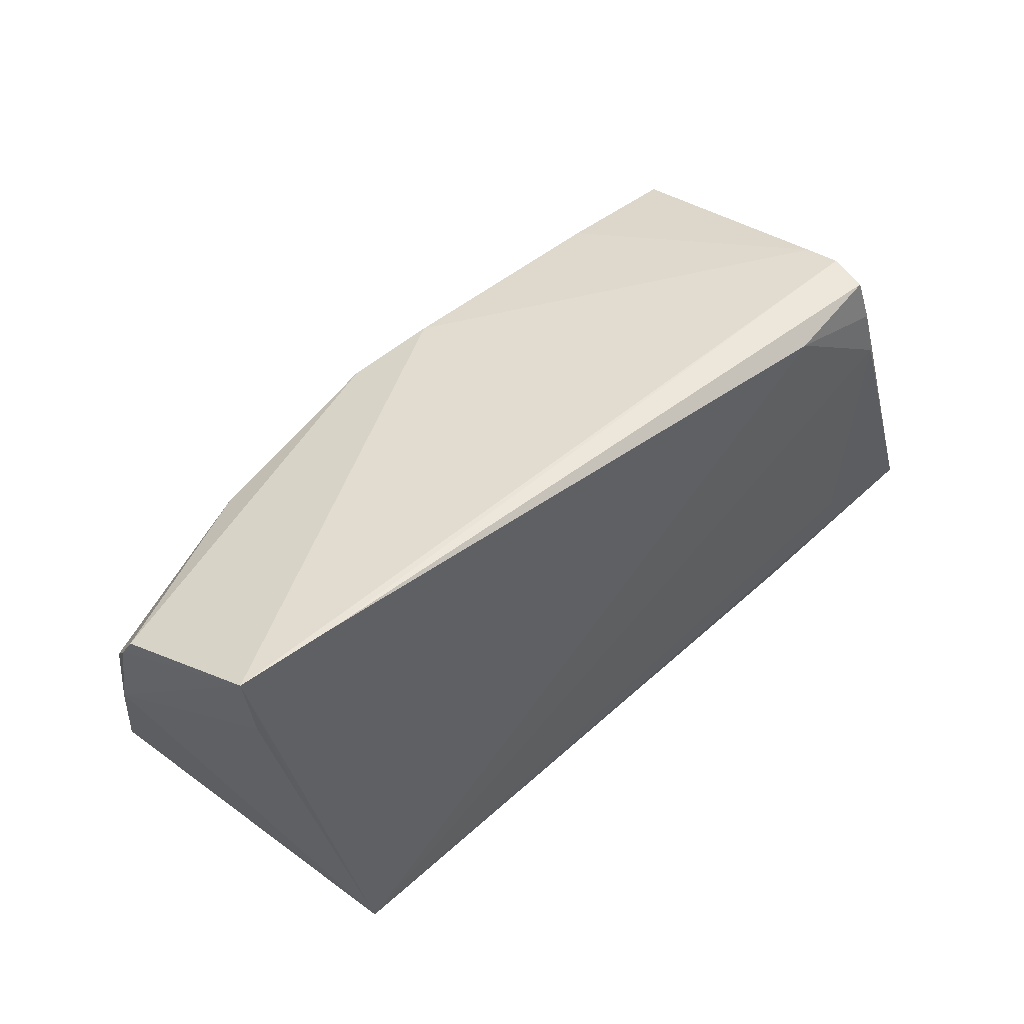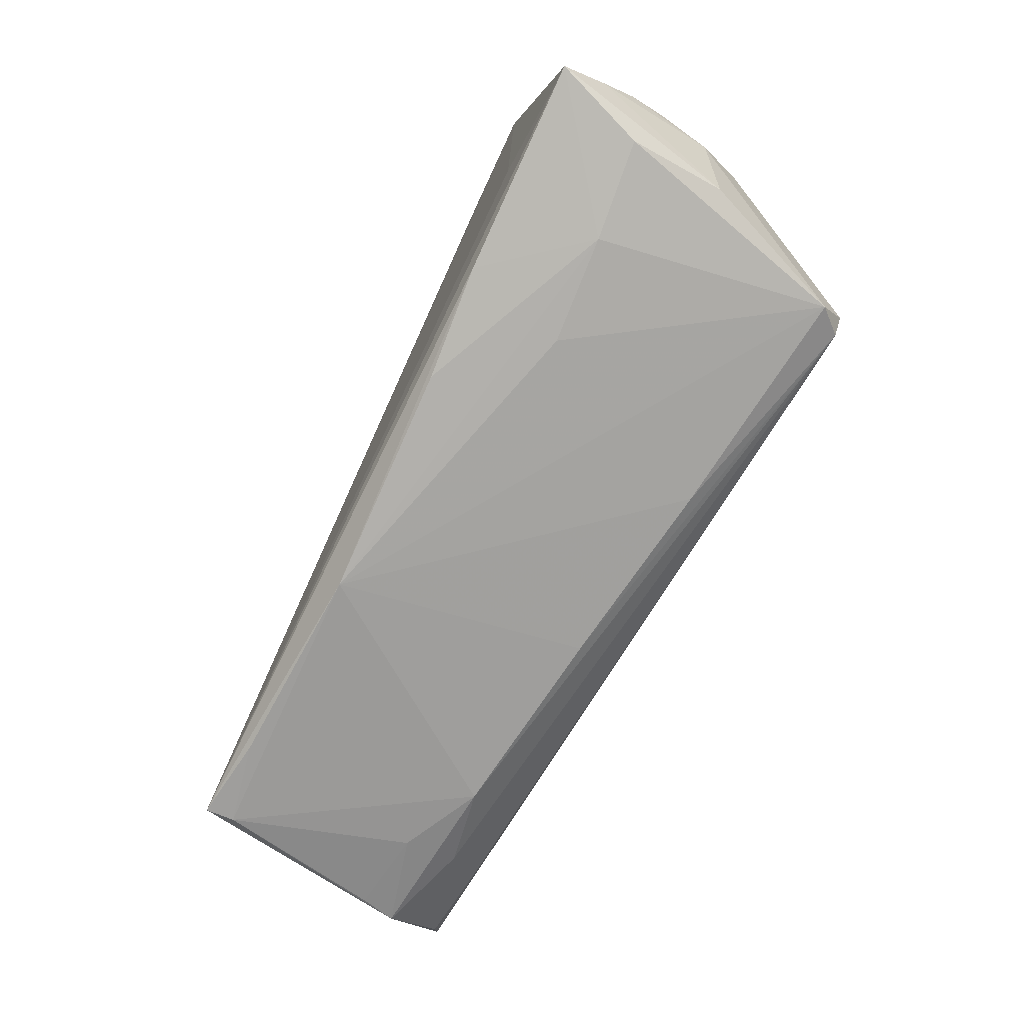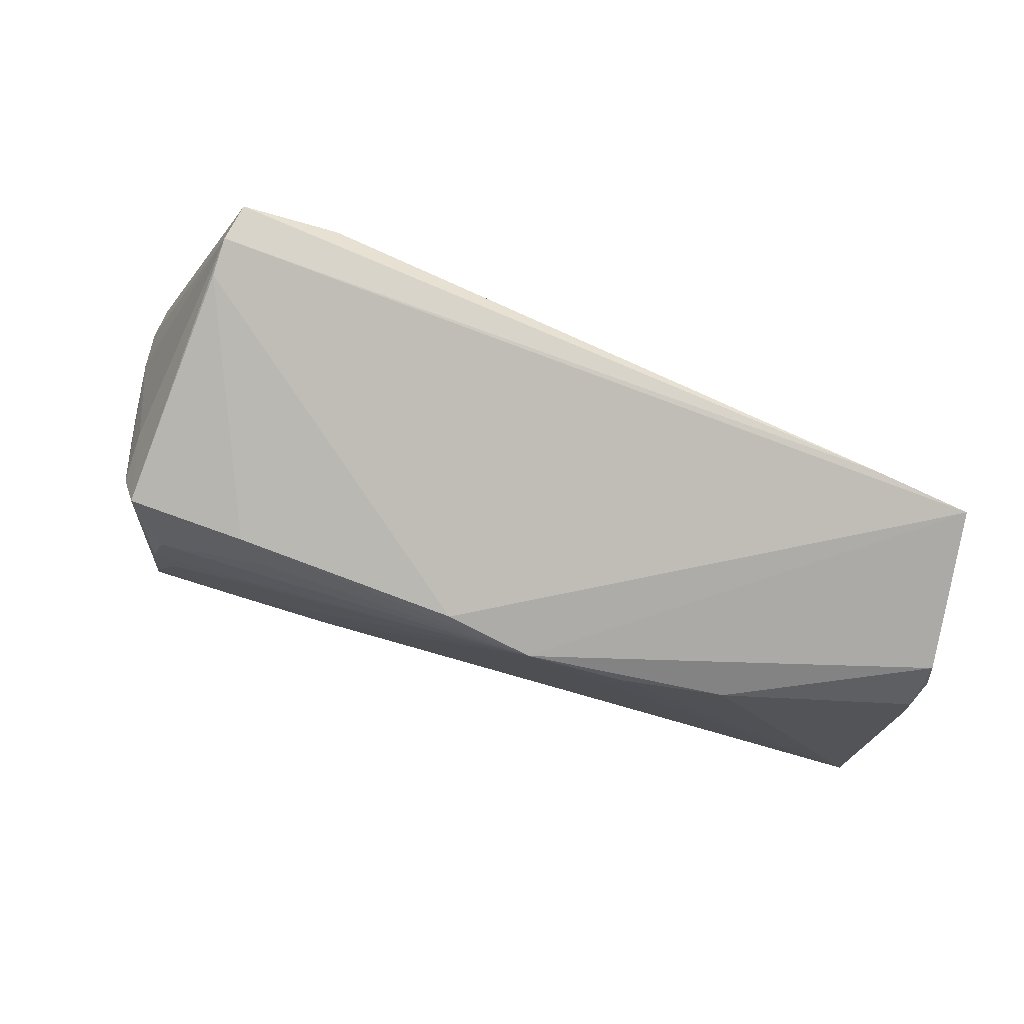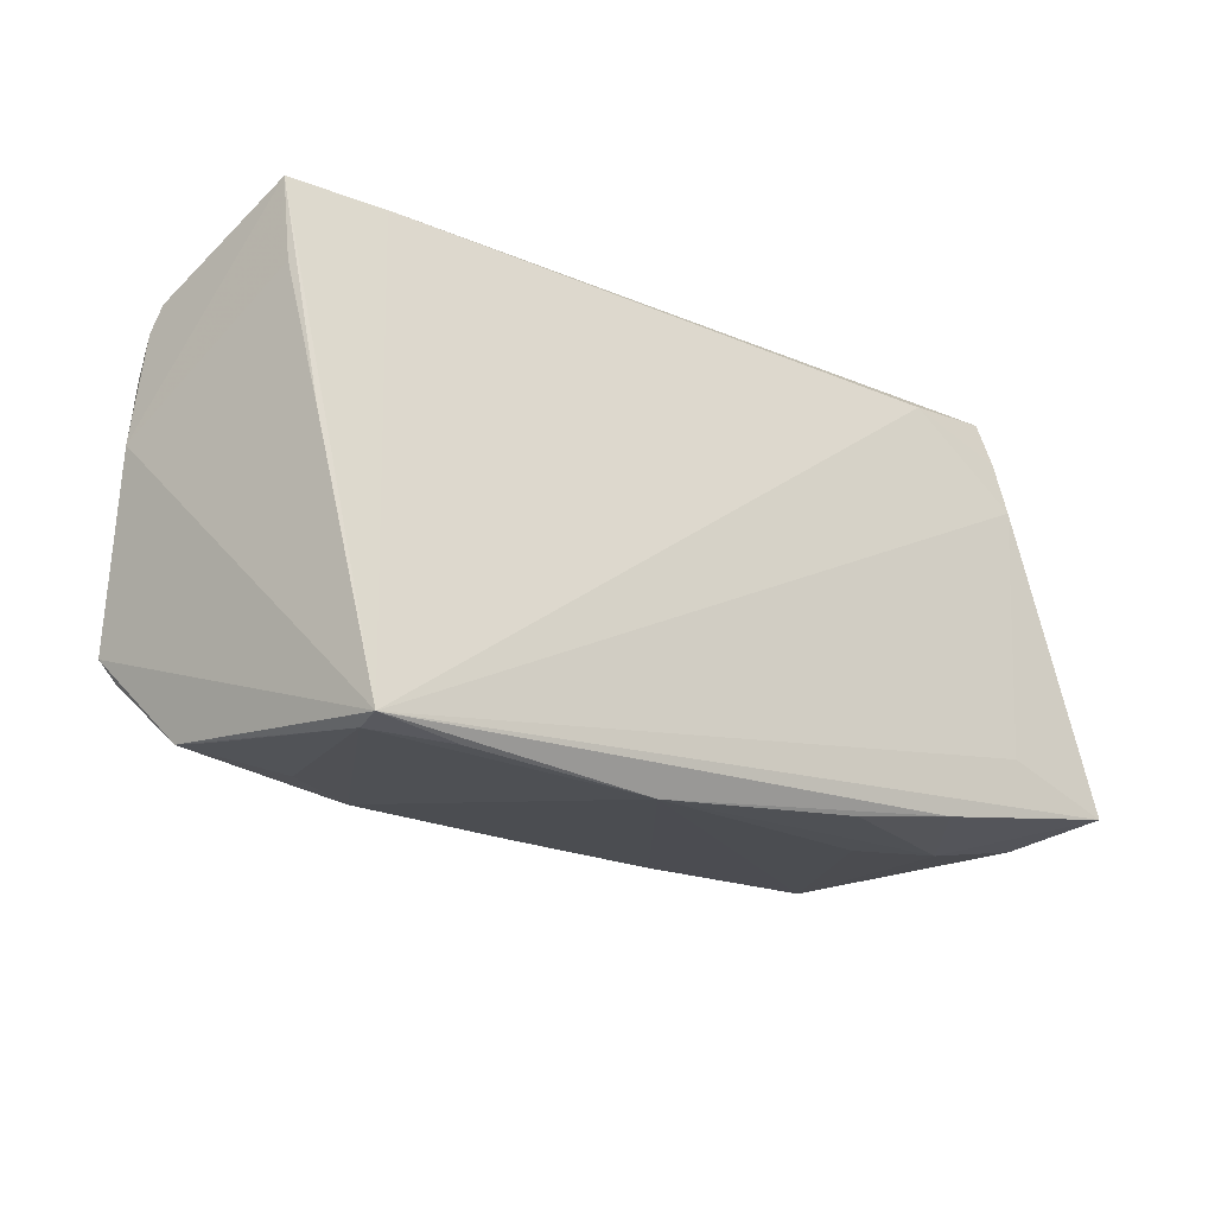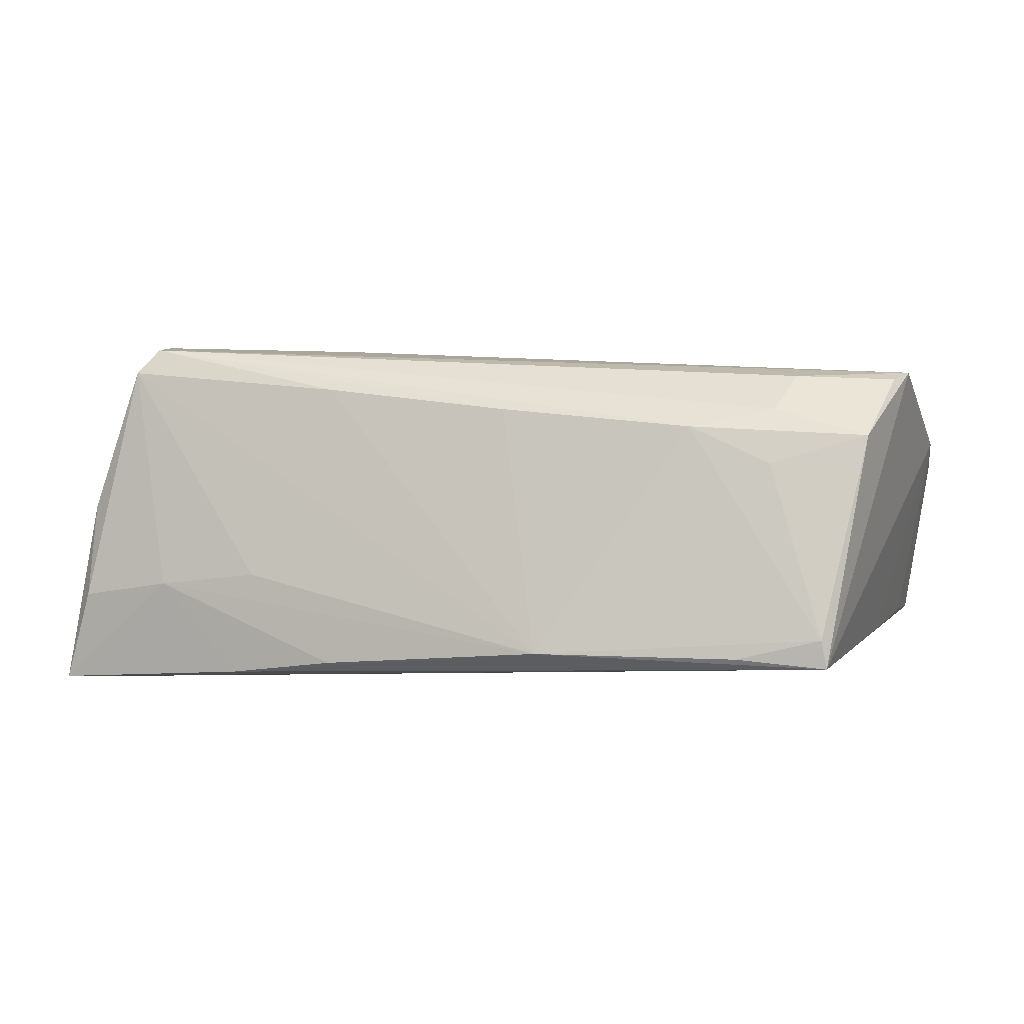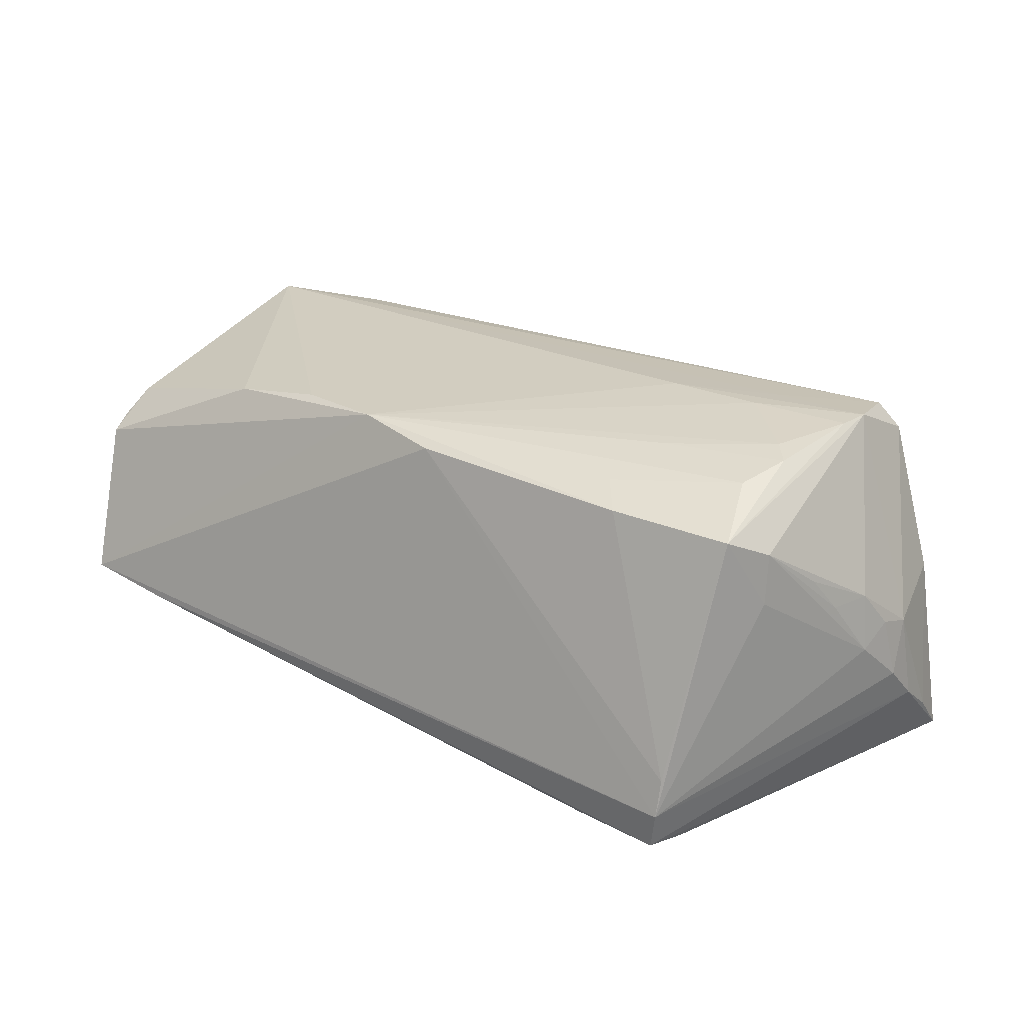
<metadata>
{"format":"obj","ext":"obj","renderer":"f3d","projection":"perspective","resolution":1024,"background":"white","views":[{"elev":52.5,"azim":136.5,"up":"+Y"},{"elev":-71.4,"azim":-117.2,"up":"+Y"},{"elev":79.6,"azim":19.5,"up":"+Y"},{"elev":-22.3,"azim":140.4,"up":"+Y"},{"elev":-2.6,"azim":12.2,"up":"+Z"},{"elev":28.1,"azim":-143.5,"up":"+Z"}]}
</metadata>
<code>
v 0.03467 -0.02984 -0.01989
v 0.05112 0.003064 -0.01647
v -0.05482 -0.02215 -0.01175
v 0.009255 -0.03004 -0.01934
v -0.02702 0.01606 0.0201
v -0.01892 -0.02672 -0.02078
v -0.04282 -0.02455 -0.01034
v 0.05089 -0.02599 0.007923
v 0.05776 0.01462 0.009145
v -0.04904 0.01464 0.009096
v -0.05333 0.003801 0.004947
v -0.04157 -0.0003349 0.02277
v -0.05845 -0.01038 -0.0132
v -0.0338 -0.0145 0.02226
v 0.05834 0.01848 0.006488
v -0.05776 -0.006202 -0.00833
v -0.04512 -0.02114 0.02178
v -0.05863 -0.01539 -0.01759
v 0.04514 -0.0297 -0.01751
v -0.0543 -0.02062 0.0003982
v -0.05699 -0.009433 -0.001983
v 0.05785 0.02159 0.004896
v -0.05633 -0.005142 -0.0004408
v 0.05472 0.02993 -0.0135
v -0.02073 -0.009137 0.0224
v -0.04637 -0.01407 0.02303
v -0.001686 0.02123 0.01901
v -0.04559 0.01728 -0.0231
v 0.04962 -0.02672 0.003364
v 0.02878 -0.02763 0.009288
v -0.05162 0.006926 0.0096
v -0.04873 0.01369 0.01543
v -0.04567 -0.01012 0.0231
v -0.04401 0.002683 0.02235
v -0.04386 -0.01533 -0.0231
v 0.0558 -0.01521 0.01683
v -0.03314 -0.008945 0.02298
v 0.02153 0.01737 0.01895
v -0.01919 -0.0247 0.01534
v -0.04211 0.009371 0.02143
v -0.03275 -0.02434 -0.02212
v -0.04456 0.02392 -0.02208
v -0.05859 -0.01994 -0.0231
v -0.04777 -0.02234 0.01855
v -0.05586 -0.0007469 -0.002639
v 0.04252 0.03004 -0.01471
v 0.03882 -0.02773 0.004478
v -0.02976 -0.02604 -0.009195
v 0.05403 -0.01801 0.0157
v -0.03028 0.02017 0.01846
v 0.0045 -0.02635 0.0121
v -0.0435 0.02971 -0.0207
v 0.0094 0.01972 0.02022
v 0.03432 0.01746 0.01647
v 0.05863 0.006156 0.009168
v -0.05469 -0.001783 0.004466
v -0.04576 0.01875 0.01829
v 0.04573 -0.02912 -0.02106
v 0.05387 0.02 -0.01383
v 0.03924 -0.02523 0.01151
v 0.04183 -0.0204 0.01615
v -0.04421 0.03004 -0.01585
v -0.04413 0.02881 -0.01118
v -0.03146 0.02789 -0.02195
v -0.02931 0.006537 0.02199
f 36 58 55
f 8 58 36
f 24 53 22
f 64 52 46
f 46 58 64
f 24 58 46
f 4 7 6
f 42 52 64
f 42 43 52
f 52 43 13
f 64 58 28
f 28 42 64
f 43 42 28
f 19 30 4
f 19 58 8
f 59 24 55
f 61 36 17
f 9 36 55
f 25 36 53
f 51 30 17
f 17 39 51
f 4 30 51
f 51 39 4
f 44 39 17
f 4 39 44
f 16 23 45
f 45 23 56
f 57 10 32
f 10 45 32
f 43 58 41
f 7 43 41
f 41 6 7
f 41 58 4
f 4 6 41
f 16 13 21
f 21 23 16
f 56 23 21
f 35 58 43
f 43 28 35
f 35 28 58
f 4 58 1
f 1 19 4
f 58 19 1
f 8 30 47
f 30 19 47
f 2 58 24
f 24 59 2
f 55 58 2
f 2 59 55
f 60 30 8
f 8 61 60
f 17 30 60
f 60 61 17
f 8 36 49
f 49 61 8
f 36 61 49
f 15 9 55
f 22 9 15
f 55 24 15
f 24 22 15
f 5 40 53
f 57 40 5
f 65 12 53
f 53 40 65
f 34 40 57
f 12 65 34
f 34 65 40
f 53 12 37
f 37 25 53
f 17 36 14
f 36 25 14
f 48 7 4
f 4 44 48
f 48 44 7
f 3 43 7
f 7 44 3
f 11 45 56
f 11 32 45
f 62 46 52
f 24 46 62
f 16 45 62
f 62 45 10
f 62 13 16
f 52 13 62
f 62 10 57
f 57 63 62
f 27 53 24
f 24 62 27
f 27 62 63
f 43 3 20
f 20 3 44
f 44 21 20
f 18 13 43
f 18 21 13
f 43 20 18
f 18 20 21
f 29 19 8
f 8 47 29
f 29 47 19
f 54 9 22
f 54 22 53
f 36 9 54
f 33 37 12
f 12 34 33
f 33 34 57
f 25 37 26
f 26 14 25
f 17 14 26
f 37 33 26
f 26 44 17
f 56 21 26
f 26 21 44
f 26 32 56
f 57 32 26
f 26 33 57
f 56 32 31
f 31 11 56
f 32 11 31
f 50 63 57
f 50 27 63
f 53 27 50
f 50 5 53
f 57 5 50
f 53 36 38
f 38 54 53
f 36 54 38

</code>
